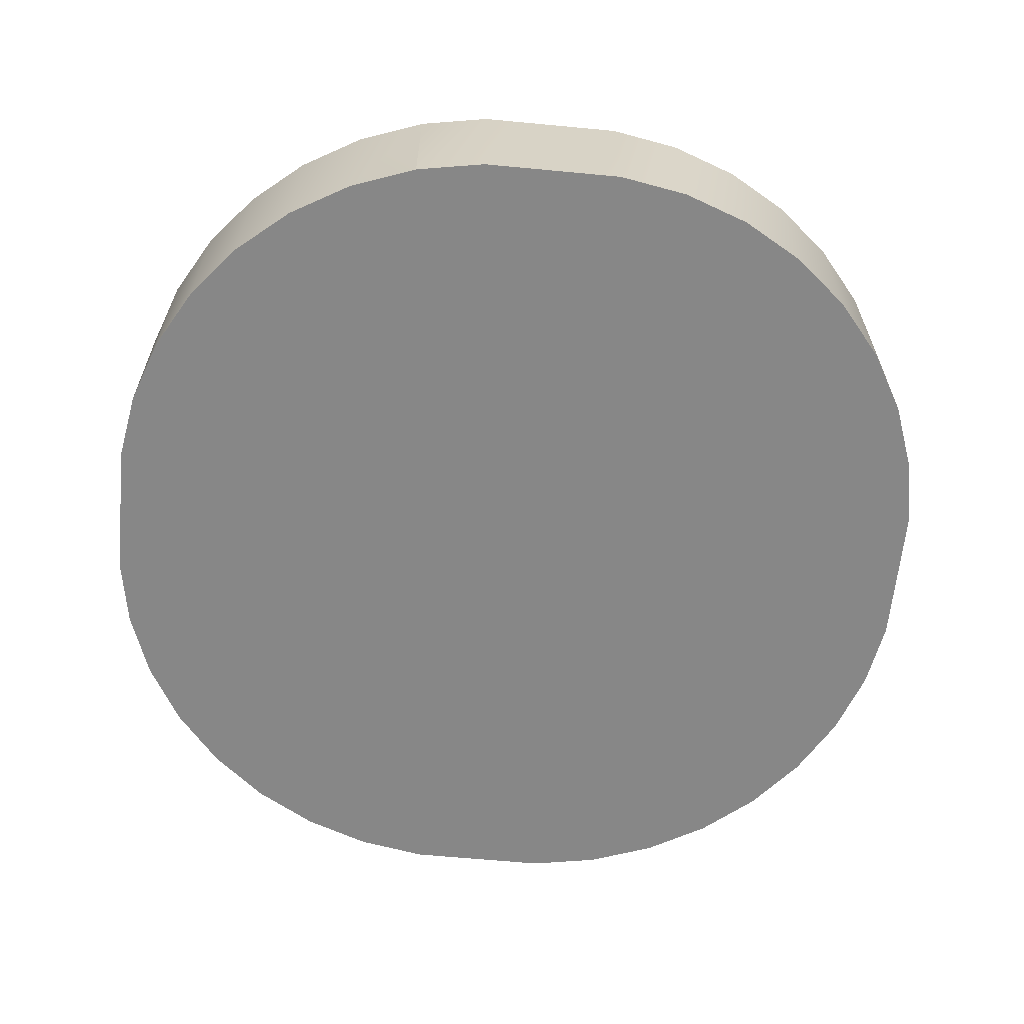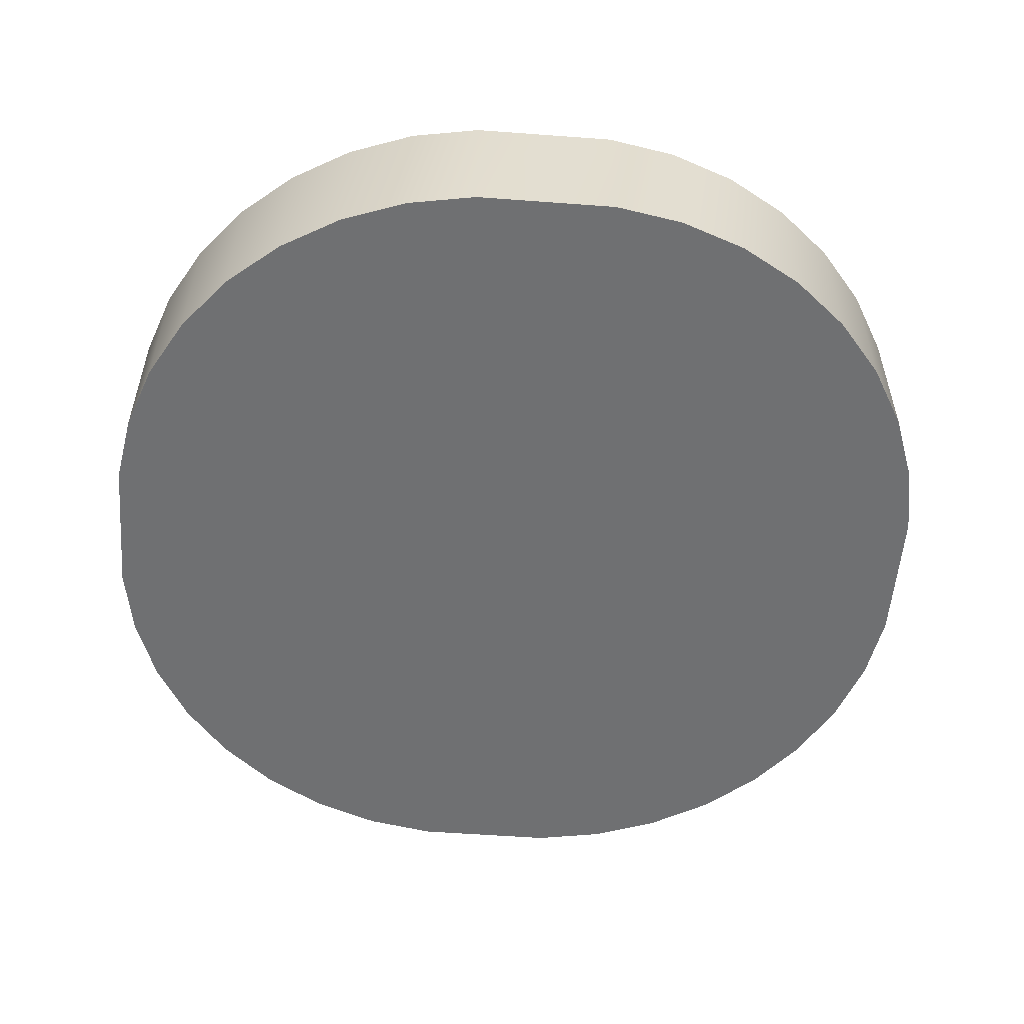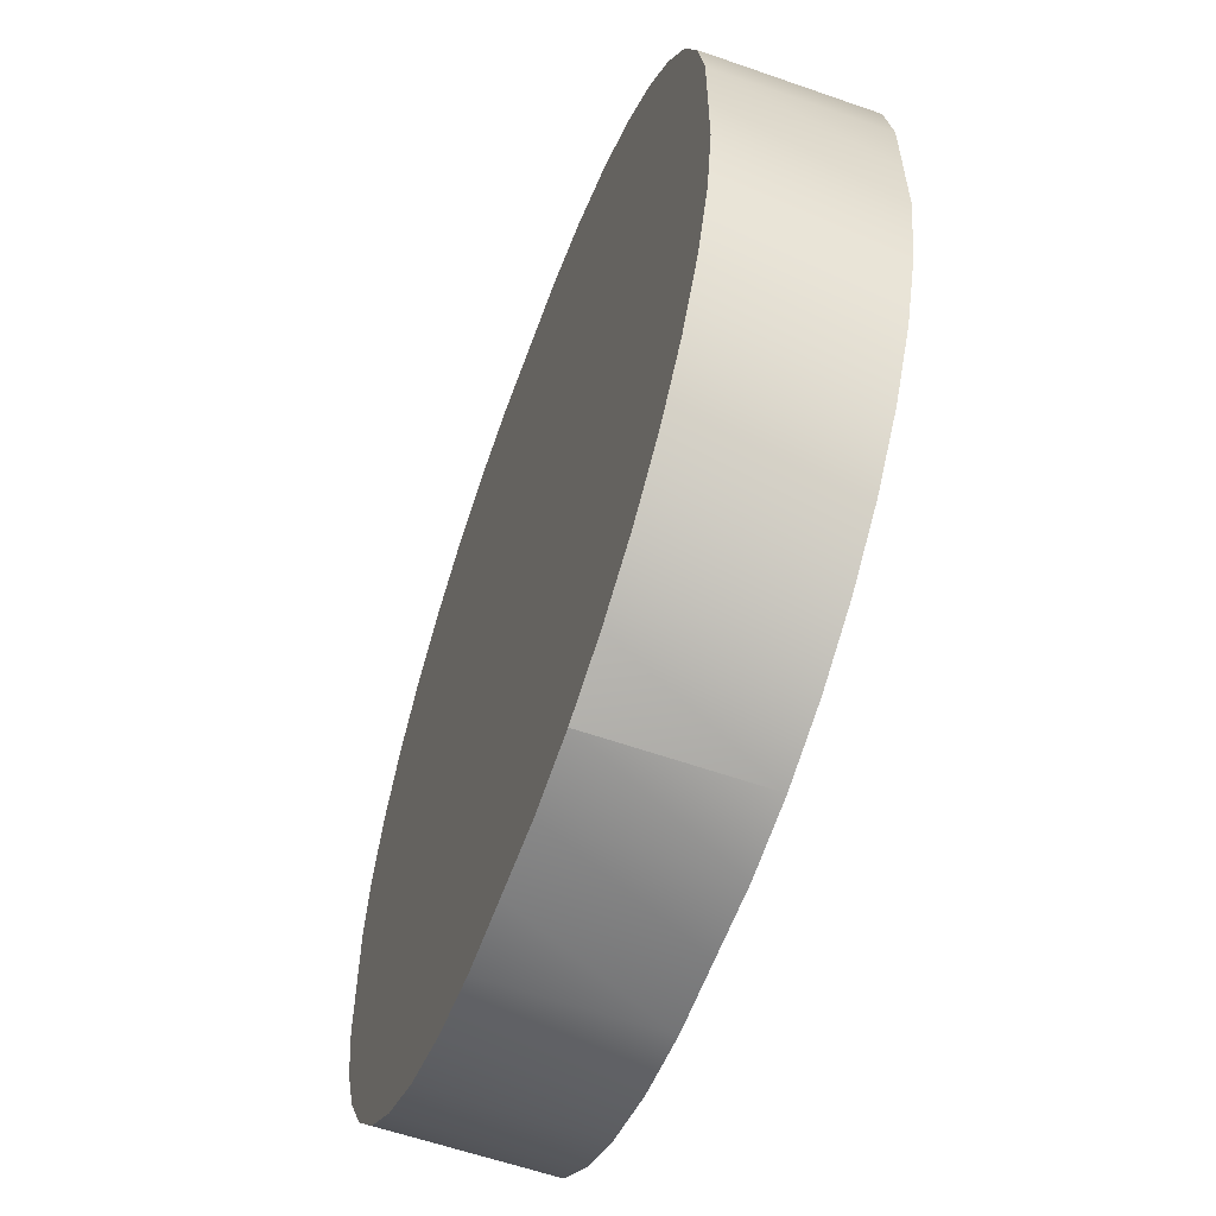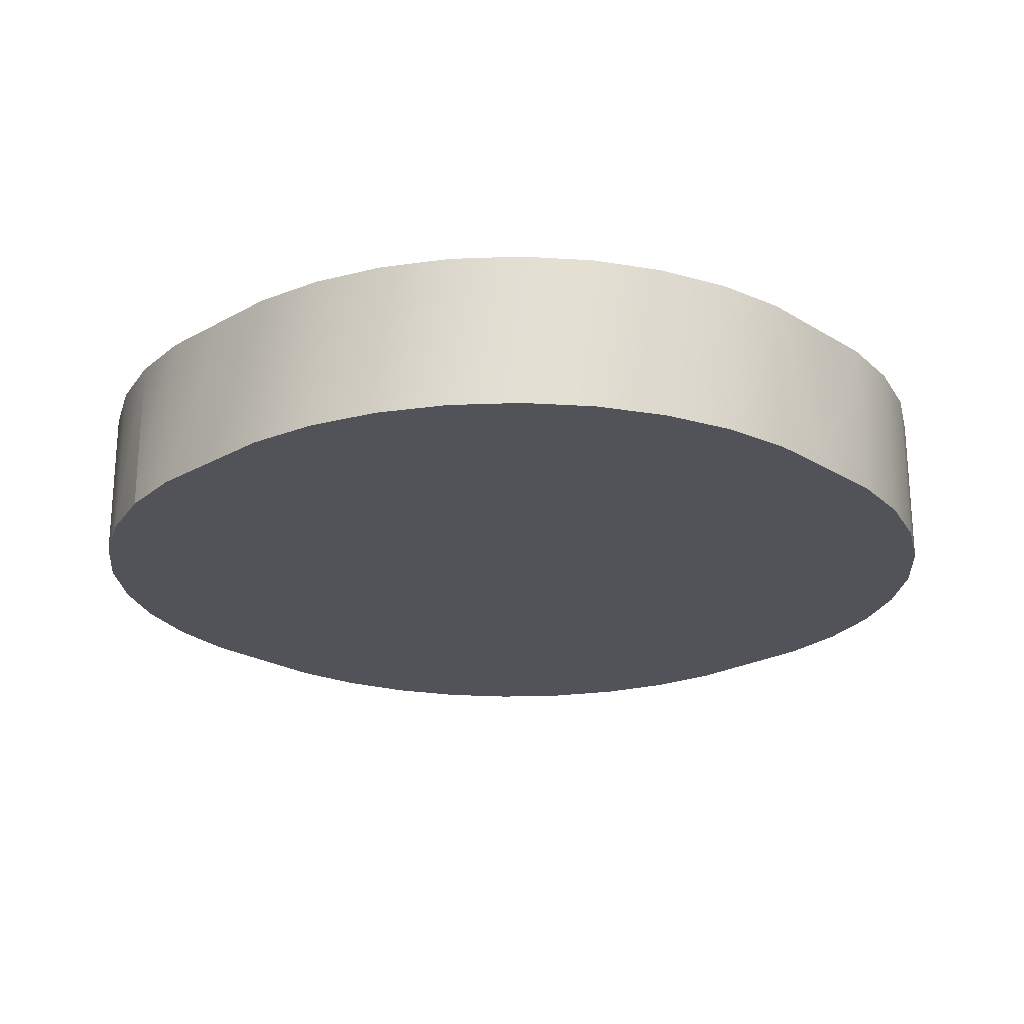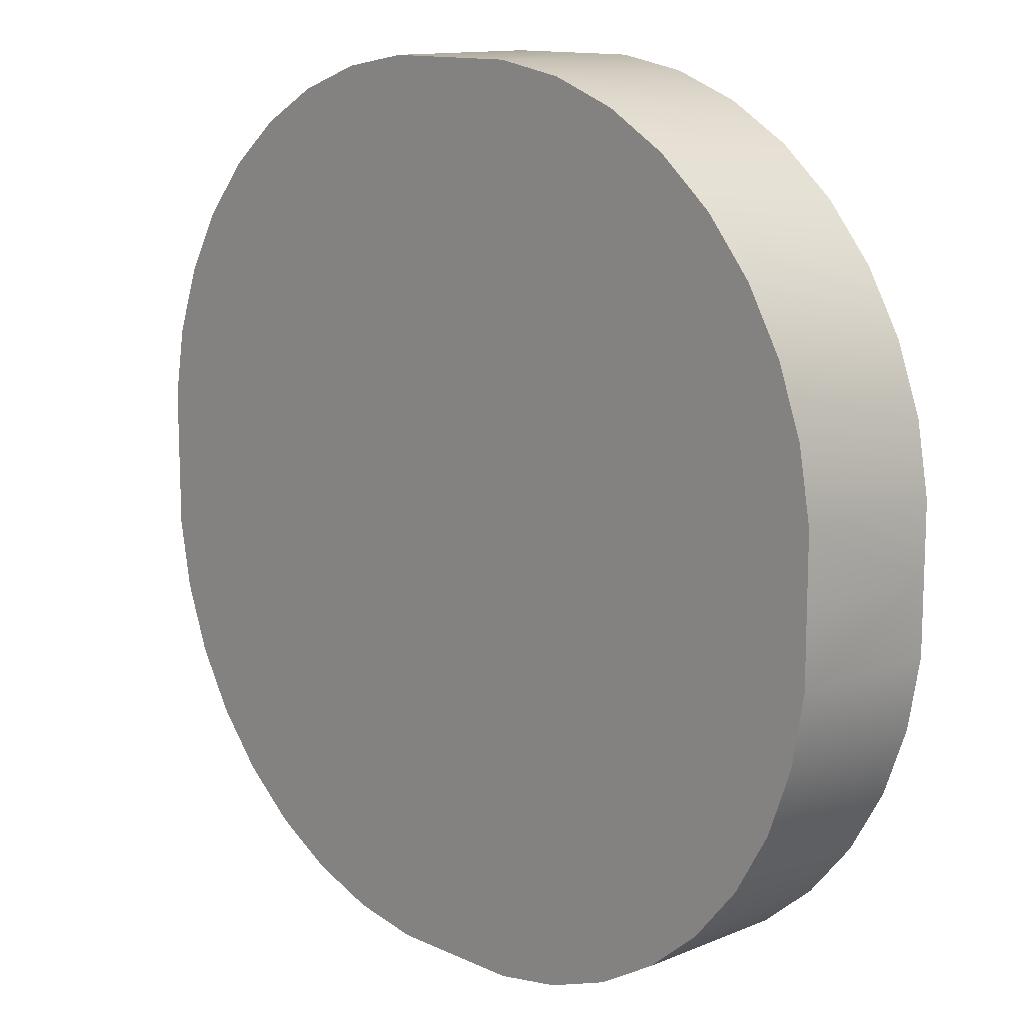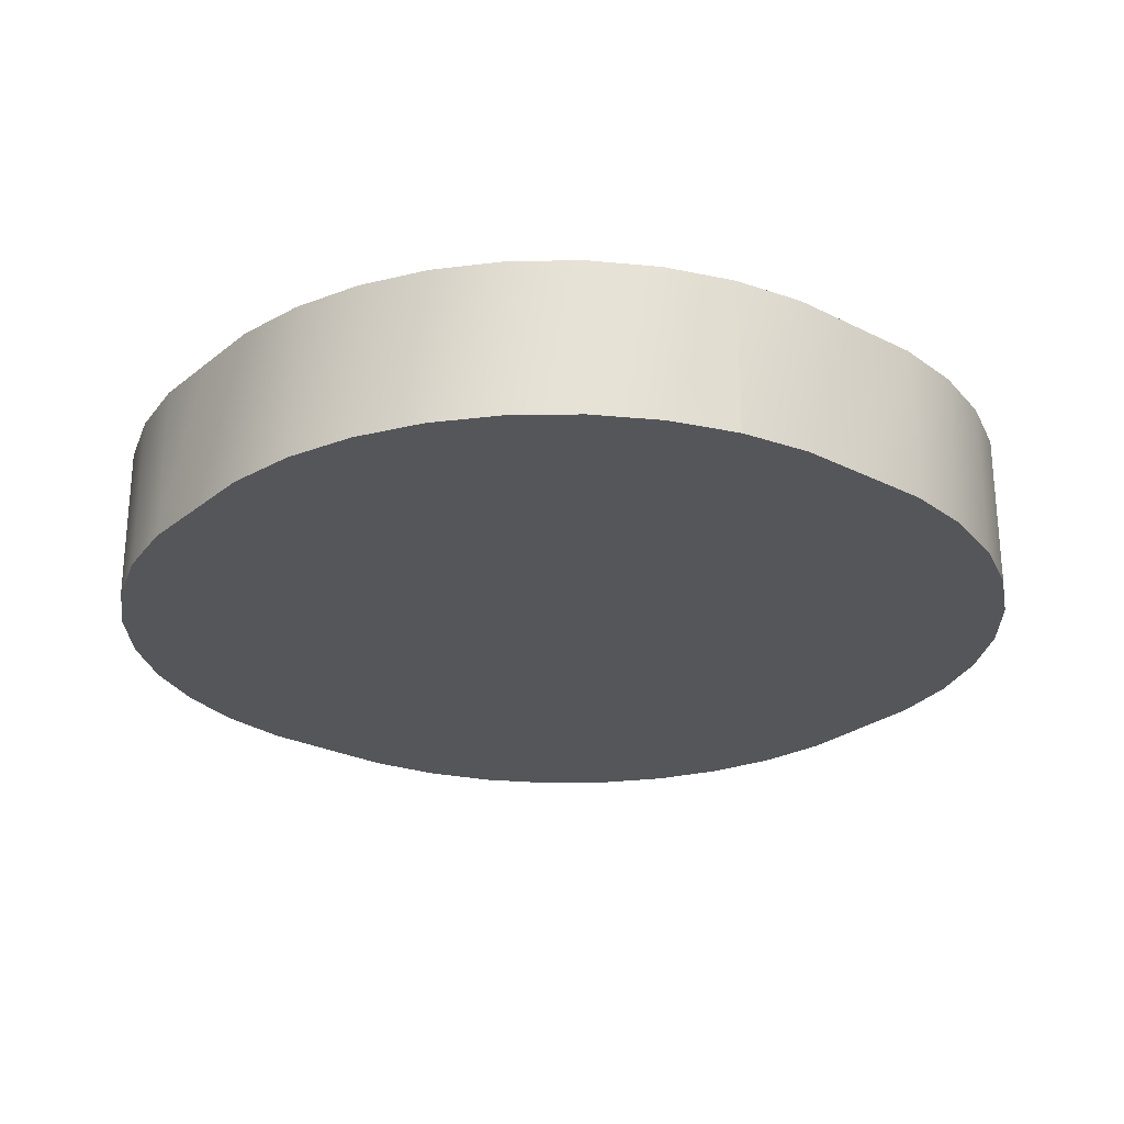
<metadata>
{"format":"obj","ext":"obj","renderer":"f3d","projection":"perspective","resolution":1024,"background":"white","views":[{"elev":-62.5,"azim":174.5,"up":"+Y"},{"elev":-54.8,"azim":-4.5,"up":"+Y"},{"elev":-59.5,"azim":70.2,"up":"+Z"},{"elev":-22.7,"azim":-136.2,"up":"+Y"},{"elev":12.8,"azim":-133.4,"up":"+Z"},{"elev":-25.9,"azim":141.3,"up":"+Y"}]}
</metadata>
<code>
v 0 -17.96 0
v -16.09 -17.96 0
v -16.09 17.96 0
v 0 17.96 0
v -31.94 -17.96 2.794
v -31.94 17.96 2.794
v -47.06 -17.96 8.297
v -47.06 17.96 8.297
v -60.99 -17.96 16.34
v -60.99 17.96 16.34
v -73.32 -17.96 26.68
v -73.32 17.96 26.68
v -83.66 -17.96 39.01
v -83.66 17.96 39.01
v -91.7 -17.96 52.94
v -91.7 17.96 52.94
v -97.21 -17.96 68.06
v -97.21 17.96 68.06
v -100 -17.96 83.91
v -100 17.96 83.91
v -100 -17.96 100
v -100 17.96 100
v -100 -17.96 116.1
v -100 17.96 116.1
v -97.21 -17.96 131.9
v -97.21 17.96 131.9
v -91.7 -17.96 147.1
v -91.7 17.96 147.1
v -83.66 -17.96 161
v -83.66 17.96 161
v -73.32 -17.96 173.3
v -73.32 17.96 173.3
v -60.99 -17.96 183.7
v -60.99 17.96 183.7
v -47.06 -17.96 191.7
v -47.06 17.96 191.7
v -31.94 -17.96 197.2
v -31.94 17.96 197.2
v -16.09 -17.96 200
v -16.09 17.96 200
v 0 -17.96 200
v 0 17.96 200
v 16.09 -17.96 200
v 16.09 17.96 200
v 31.94 -17.96 197.2
v 31.94 17.96 197.2
v 47.06 -17.96 191.7
v 47.06 17.96 191.7
v 60.99 -17.96 183.7
v 60.99 17.96 183.7
v 73.32 -17.96 173.3
v 73.32 17.96 173.3
v 83.66 -17.96 161
v 83.66 17.96 161
v 91.7 -17.96 147.1
v 91.7 17.96 147.1
v 97.21 -17.96 131.9
v 97.21 17.96 131.9
v 100 -17.96 116.1
v 100 17.96 116.1
v 100 -17.96 100
v 100 17.96 100
v 100 -17.96 83.91
v 100 17.96 83.91
v 97.21 -17.96 68.06
v 97.21 17.96 68.06
v 91.7 -17.96 52.94
v 91.7 17.96 52.94
v 83.66 -17.96 39.01
v 83.66 17.96 39.01
v 73.32 -17.96 26.68
v 73.32 17.96 26.68
v 60.99 -17.96 16.34
v 60.99 17.96 16.34
v 47.06 -17.96 8.297
v 47.06 17.96 8.297
v 31.94 -17.96 2.794
v 31.94 17.96 2.794
v 31.94 -17.96 2.794
v 16.09 -17.96 0
v 16.09 17.96 0
v 0 17.96 0
v -60.99 -17.96 183.7
v -83.66 -17.96 161
v -91.7 -17.96 147.1
v -97.21 -17.96 131.9
v -100 -17.96 116.1
v -100 -17.96 100
v -73.32 -17.96 173.3
v -47.06 -17.96 191.7
v 0 -17.96 200
v -16.09 -17.96 200
v -31.94 -17.96 197.2
v -91.7 -17.96 52.94
v -100 -17.96 83.91
v -97.21 -17.96 68.06
v -47.06 -17.96 8.297
v -83.66 -17.96 39.01
v 0 -17.96 0
v -73.32 -17.96 26.68
v -60.99 -17.96 16.34
v -16.09 -17.96 0
v -31.94 -17.96 2.794
v 47.06 -17.96 191.7
v 31.94 -17.96 197.2
v 16.09 -17.96 200
v 91.7 -17.96 147.1
v 60.99 -17.96 183.7
v 73.32 -17.96 173.3
v 83.66 -17.96 161
v 97.21 -17.96 131.9
v 100 -17.96 100
v 100 -17.96 116.1
v 47.06 -17.96 8.297
v 60.99 -17.96 16.34
v 73.32 -17.96 26.68
v 16.09 -17.96 0
v 31.94 -17.96 2.794
v 83.66 -17.96 39.01
v 91.7 -17.96 52.94
v 97.21 -17.96 68.06
v 100 -17.96 83.91
v -60.99 17.96 183.7
v -91.7 17.96 147.1
v -83.66 17.96 161
v -97.21 17.96 131.9
v -100 17.96 100
v -100 17.96 116.1
v -73.32 17.96 173.3
v -47.06 17.96 191.7
v -16.09 17.96 200
v 0 17.96 200
v -31.94 17.96 197.2
v -91.7 17.96 52.94
v -100 17.96 83.91
v -97.21 17.96 68.06
v -47.06 17.96 8.297
v -83.66 17.96 39.01
v 0 17.96 0
v -60.99 17.96 16.34
v -73.32 17.96 26.68
v -16.09 17.96 0
v -31.94 17.96 2.794
v 0 17.96 0
v 0 17.96 0
v 0 17.96 0
v 47.06 17.96 191.7
v 16.09 17.96 200
v 31.94 17.96 197.2
v 60.99 17.96 183.7
v 91.7 17.96 147.1
v 73.32 17.96 173.3
v 83.66 17.96 161
v 97.21 17.96 131.9
v 100 17.96 100
v 100 17.96 116.1
v 0 17.96 0
v 47.06 17.96 8.297
v 73.32 17.96 26.68
v 60.99 17.96 16.34
v 16.09 17.96 0
v 31.94 17.96 2.794
v 83.66 17.96 39.01
v 91.7 17.96 52.94
v 100 17.96 83.91
v 97.21 17.96 68.06
f 1 2 3
f 2 5 6
f 5 7 8
f 7 9 10
f 9 11 12
f 11 13 14
f 13 15 16
f 15 17 18
f 17 19 20
f 19 21 20
f 21 23 24
f 22 20 21
f 22 21 24
f 23 25 26
f 25 27 28
f 27 29 30
f 29 31 32
f 31 33 34
f 33 35 36
f 35 37 38
f 37 39 40
f 39 41 42
f 41 43 44
f 41 44 42
f 42 40 39
f 43 45 46
f 45 47 48
f 47 49 50
f 49 51 52
f 51 53 54
f 53 55 56
f 55 57 58
f 57 59 60
f 59 61 62
f 61 63 64
f 61 64 62
f 62 60 59
f 63 65 66
f 65 67 68
f 67 69 70
f 69 71 72
f 71 73 74
f 73 75 76
f 75 77 78
f 79 80 81
f 80 1 82
f 84 85 87
f 85 86 87
f 87 88 84
f 88 95 98
f 95 96 94
f 95 94 98
f 98 100 101
f 101 97 103
f 103 102 98
f 102 99 98
f 99 117 118
f 118 114 115
f 115 116 118
f 116 119 121
f 119 120 121
f 121 122 112
f 112 113 111
f 111 107 110
f 110 109 111
f 109 108 104
f 104 105 106
f 106 91 109
f 91 92 84
f 92 93 90
f 90 83 84
f 83 89 84
f 84 92 90
f 84 88 91
f 88 98 99
f 99 118 116
f 116 121 99
f 121 112 99
f 112 111 91
f 111 109 91
f 91 88 99
f 91 99 112
f 109 104 106
f 98 101 103
f 124 125 128
f 125 129 123
f 123 130 125
f 130 133 131
f 131 132 125
f 132 146 127
f 128 125 132
f 128 132 127
f 125 130 131
f 128 126 124
f 135 127 145
f 145 134 136
f 145 136 135
f 138 134 139
f 139 137 138
f 140 141 138
f 140 138 137
f 142 143 144
f 148 149 147
f 147 150 152
f 152 153 154
f 153 151 154
f 154 156 155
f 155 165 166
f 166 164 163
f 163 159 166
f 159 160 162
f 160 158 162
f 162 161 157
f 157 132 155
f 132 148 152
f 148 147 152
f 154 155 132
f 154 132 152
f 155 166 157
f 166 159 162
f 166 162 157
f 1 3 4
f 2 6 3
f 5 8 6
f 7 10 8
f 9 12 10
f 11 14 12
f 13 16 14
f 15 18 16
f 17 20 18
f 23 26 24
f 25 28 26
f 27 30 28
f 29 32 30
f 31 34 32
f 33 36 34
f 35 38 36
f 37 40 38
f 43 46 44
f 45 48 46
f 47 50 48
f 49 52 50
f 51 54 52
f 53 56 54
f 55 58 56
f 57 60 58
f 63 66 64
f 65 68 66
f 67 70 68
f 69 72 70
f 71 74 72
f 73 76 74
f 75 78 76
f 79 81 78
f 80 82 81
f 143 137 144

</code>
